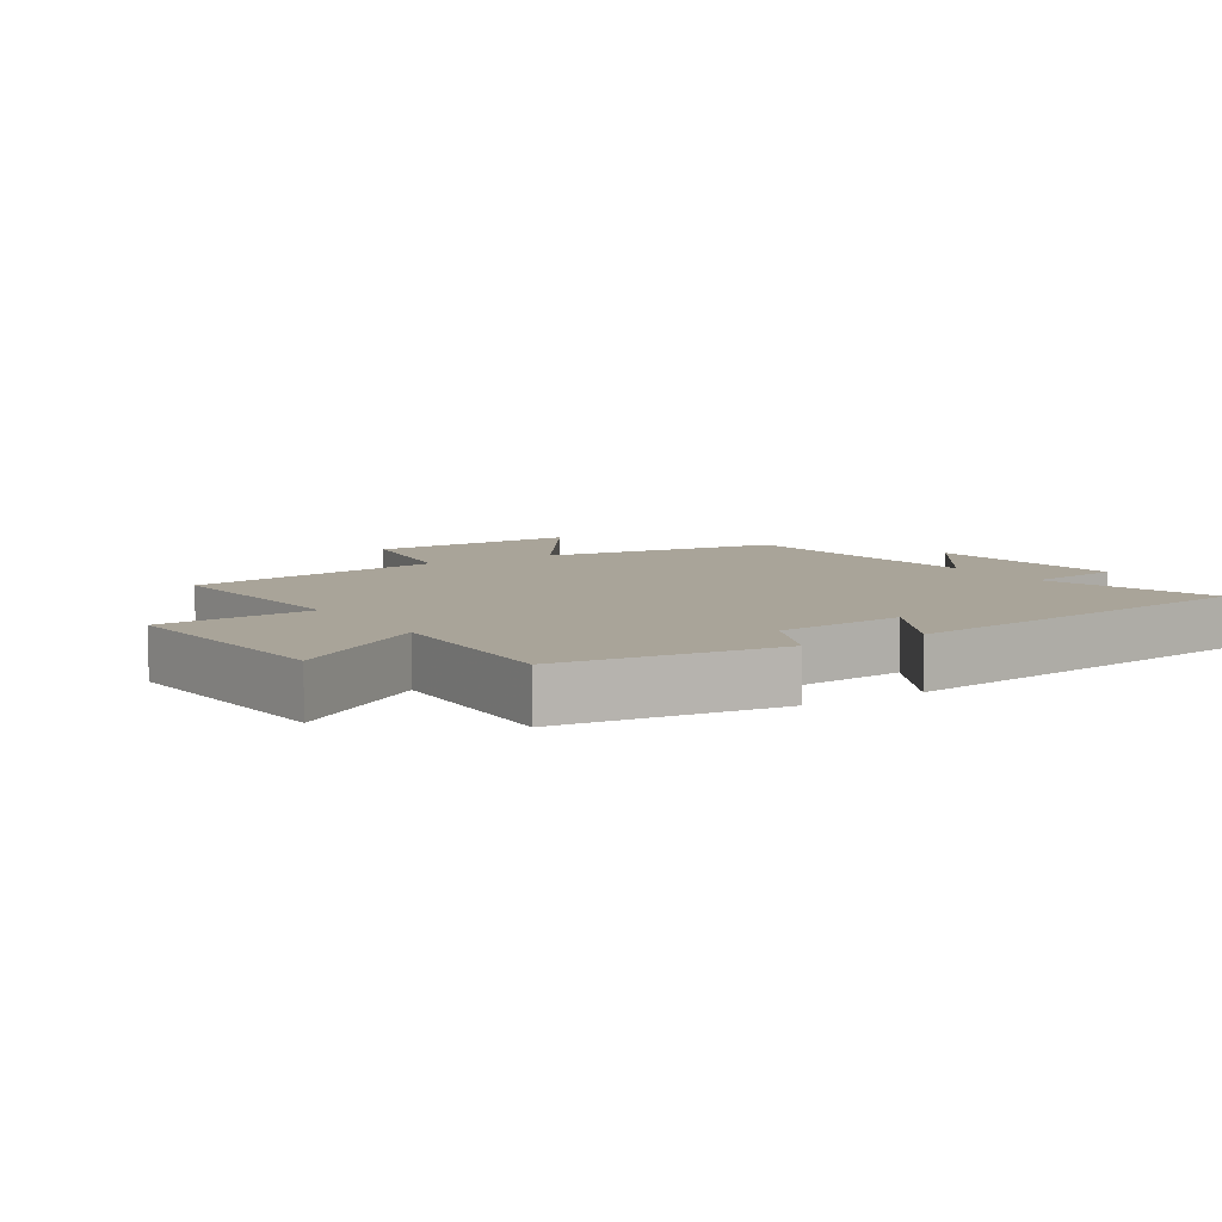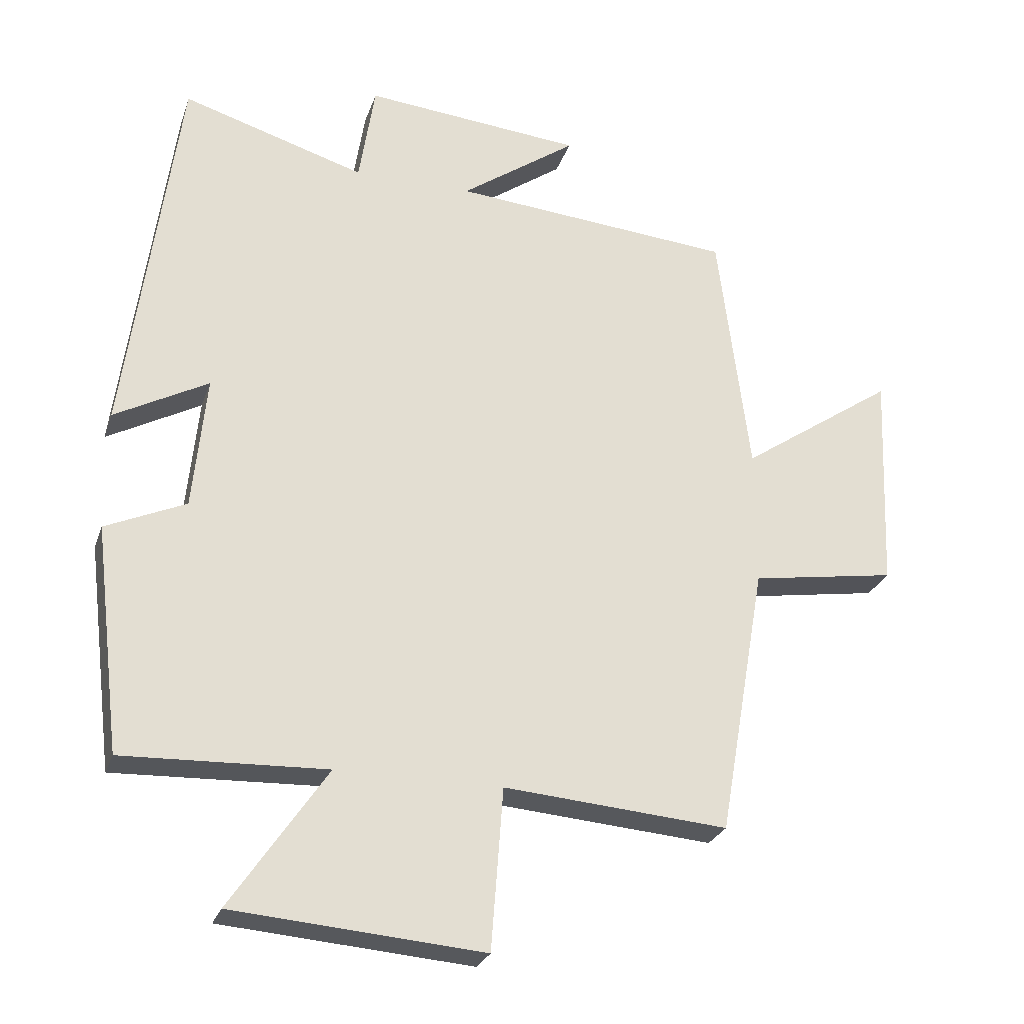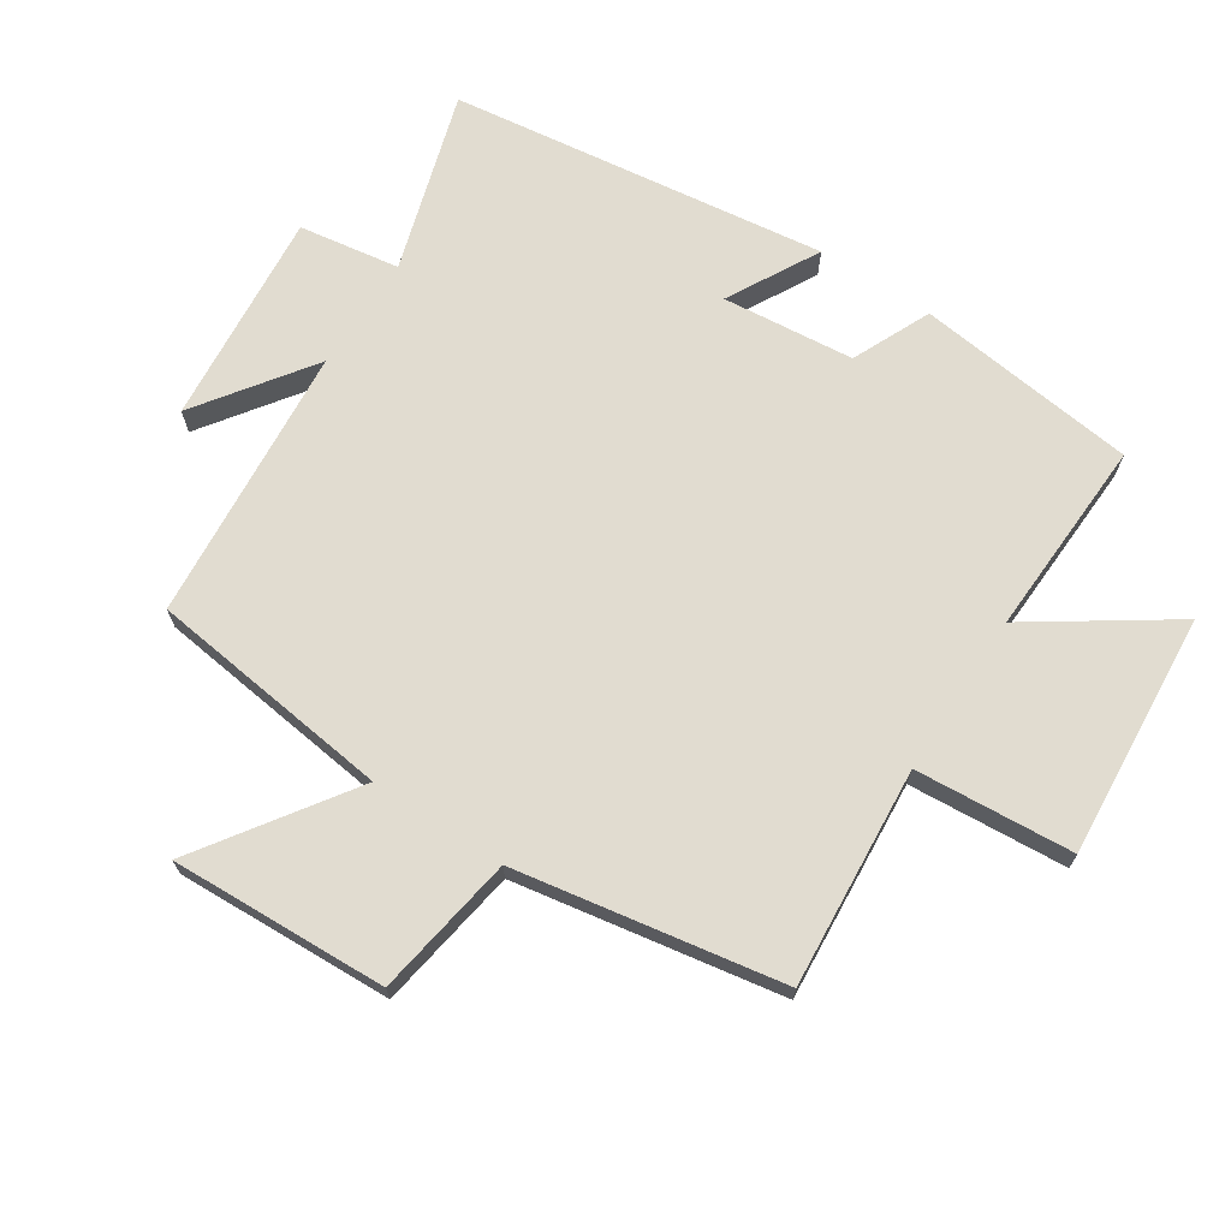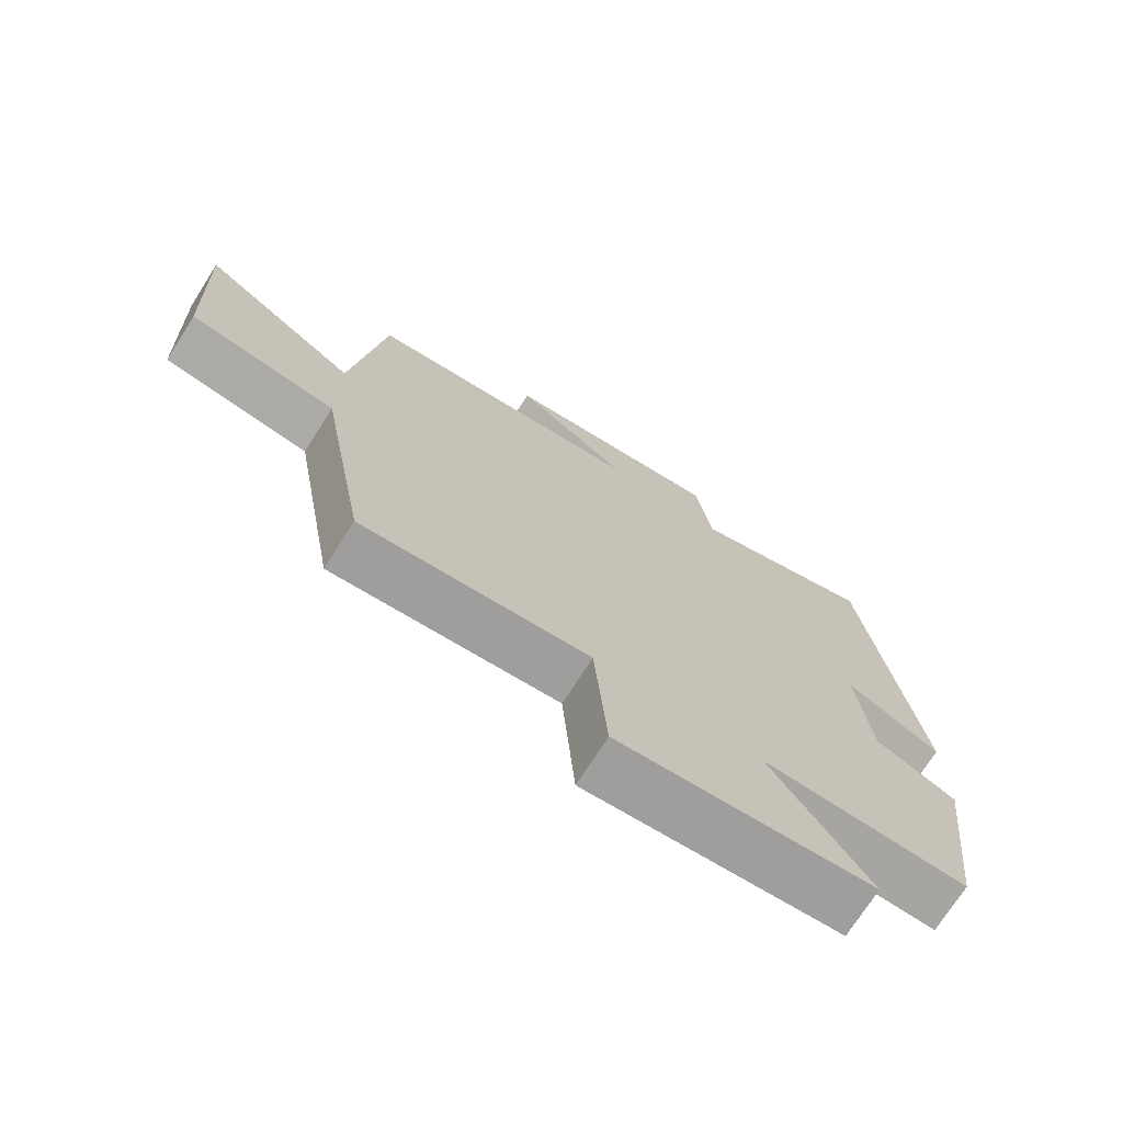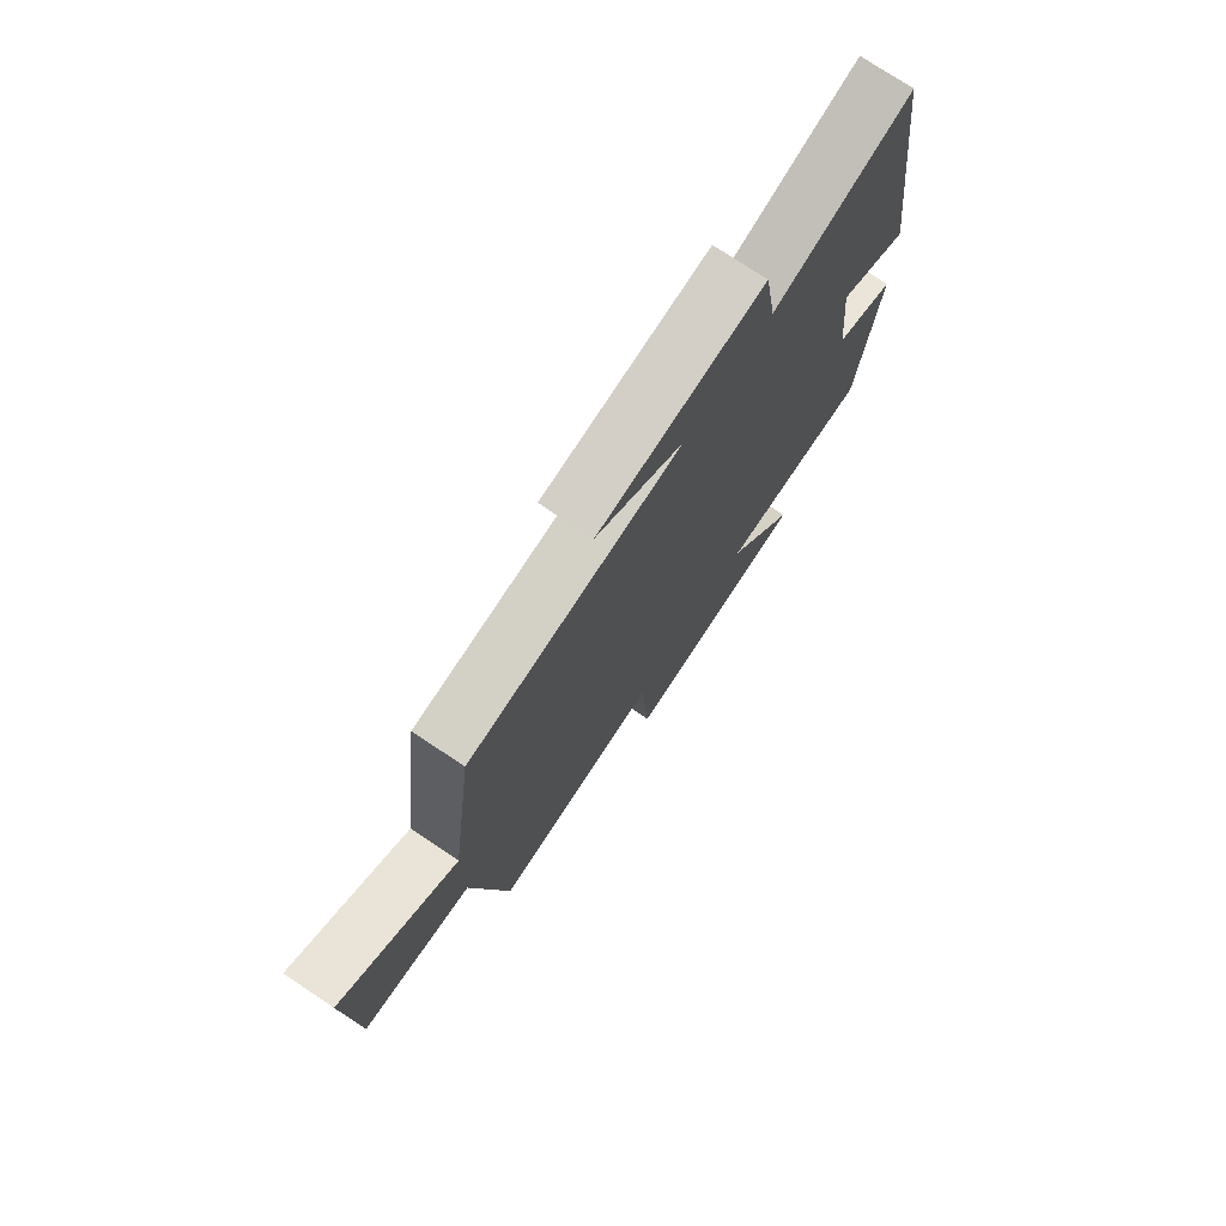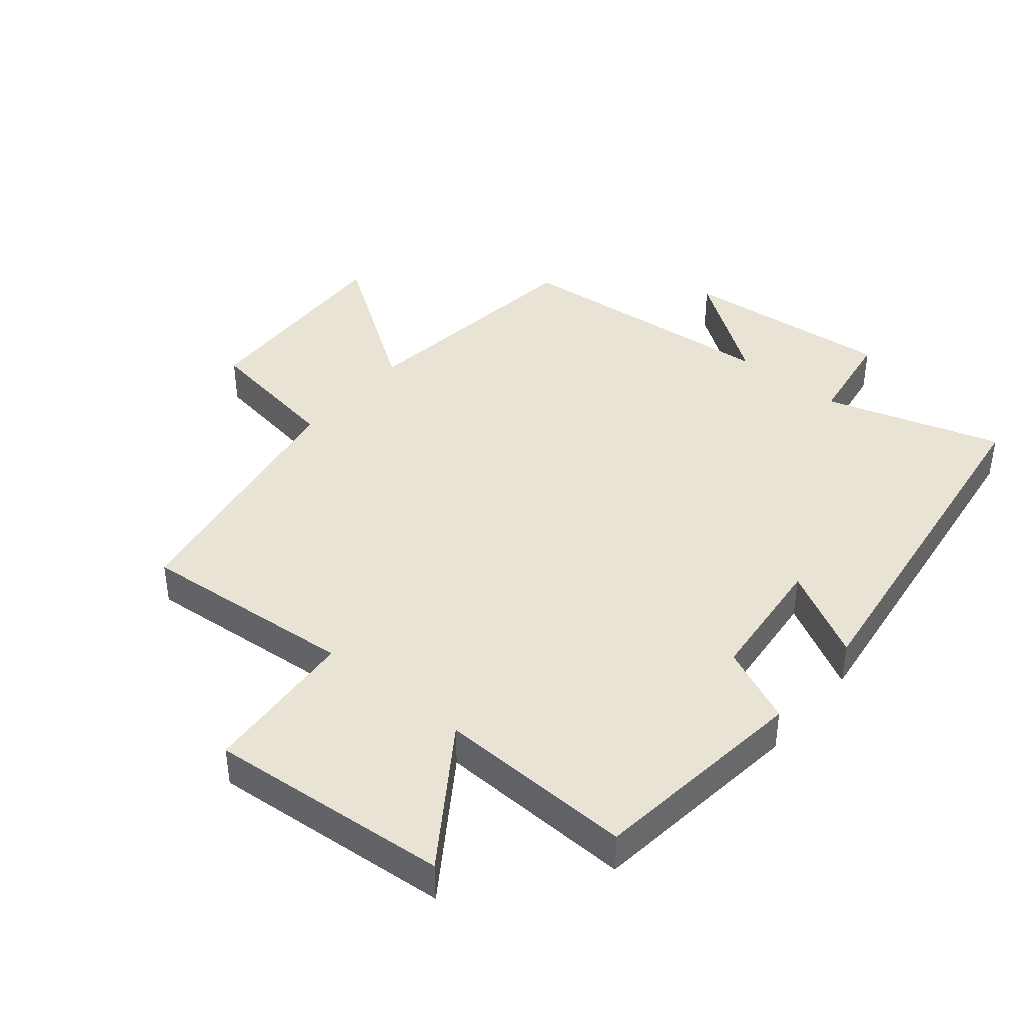
<metadata>
{"format":"obj","ext":"obj","renderer":"f3d","projection":"perspective","resolution":1024,"background":"white","views":[{"elev":7.3,"azim":-122.4,"up":"+Y"},{"elev":-26.6,"azim":-16.8,"up":"+Z"},{"elev":69.4,"azim":123.2,"up":"+Y"},{"elev":-73.0,"azim":147.5,"up":"+Z"},{"elev":75.6,"azim":123.7,"up":"+Z"},{"elev":41.0,"azim":-140.4,"up":"+Y"}]}
</metadata>
<code>
v 0.429 0.07 -0.527
v 0.093 0.07 -0.5
v 0.075 0.07 -0.742
v -0.299 0.07 -0.712
v -0.155 0.07 -0.5
v -0.459 0.07 -0.512
v -0.5 0.07 -0.173
v -0.38 0.07 -0.119
v -0.36 0.07 0.083
v -0.5 0.07 0.007
v -0.423 0.07 0.584
v -0.148 0.07 0.5
v -0.124 0.07 0.654
v 0.204 0.07 0.624
v 0.03 0.07 0.5
v 0.453 0.07 0.464
v 0.5 0.07 0.089
v 0.732 0.07 0.248
v 0.718 0.07 -0.084
v 0.5 0.07 -0.119
v 0.429 0 -0.527
v 0.093 0 -0.5
v 0.075 0 -0.742
v -0.299 0 -0.712
v -0.155 0 -0.5
v -0.459 0 -0.512
v -0.5 0 -0.173
v -0.38 0 -0.119
v -0.36 0 0.083
v -0.5 0 0.007
v -0.423 0 0.584
v -0.148 0 0.5
v -0.124 0 0.654
v 0.204 0 0.624
v 0.03 0 0.5
v 0.453 0 0.464
v 0.5 0 0.089
v 0.732 0 0.248
v 0.718 0 -0.084
v 0.5 0 -0.119
f 17 18 19 20
f 20 1 2
f 17 20 2
f 16 17 2
f 15 16 2
f 12 13 14 15
f 12 15 2 3
f 9 10 11 12
f 8 9 12 3
f 5 6 7 8
f 5 8 3
f 3 4 5
f 40 39 38 37
f 22 21 40
f 22 40 37
f 22 37 36
f 22 36 35
f 35 34 33 32
f 23 22 35 32
f 32 31 30 29
f 23 32 29 28
f 28 27 26 25
f 23 28 25
f 25 24 23
f 1 21 22 2
f 2 22 23 3
f 3 23 24 4
f 4 24 25 5
f 5 25 26 6
f 6 26 27 7
f 7 27 28 8
f 8 28 29 9
f 9 29 30 10
f 10 30 31 11
f 11 31 32 12
f 12 32 33 13
f 13 33 34 14
f 14 34 35 15
f 15 35 36 16
f 16 36 37 17
f 17 37 38 18
f 18 38 39 19
f 19 39 40 20
f 20 40 21 1

</code>
